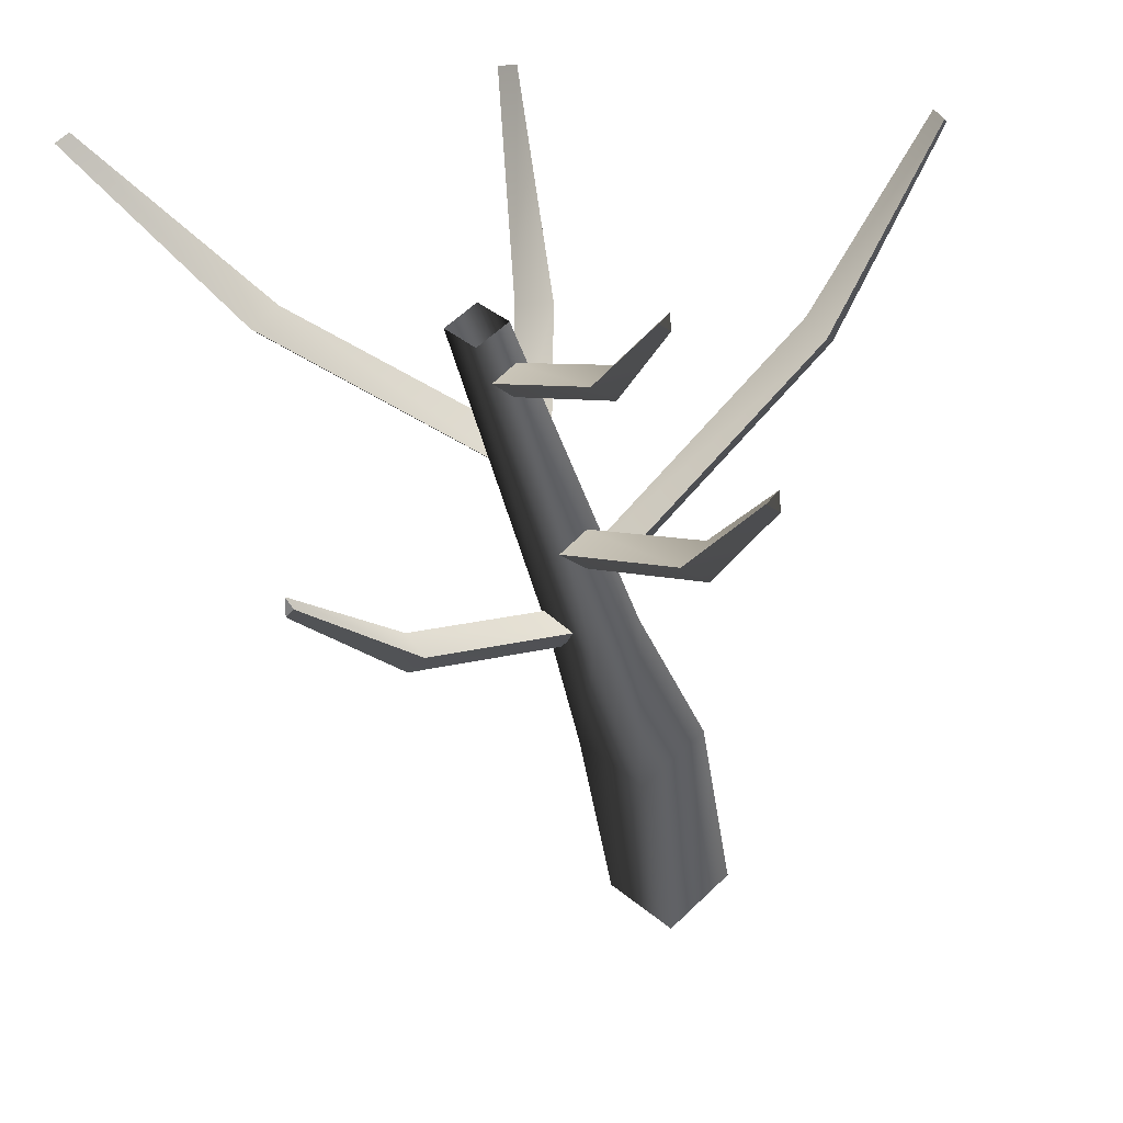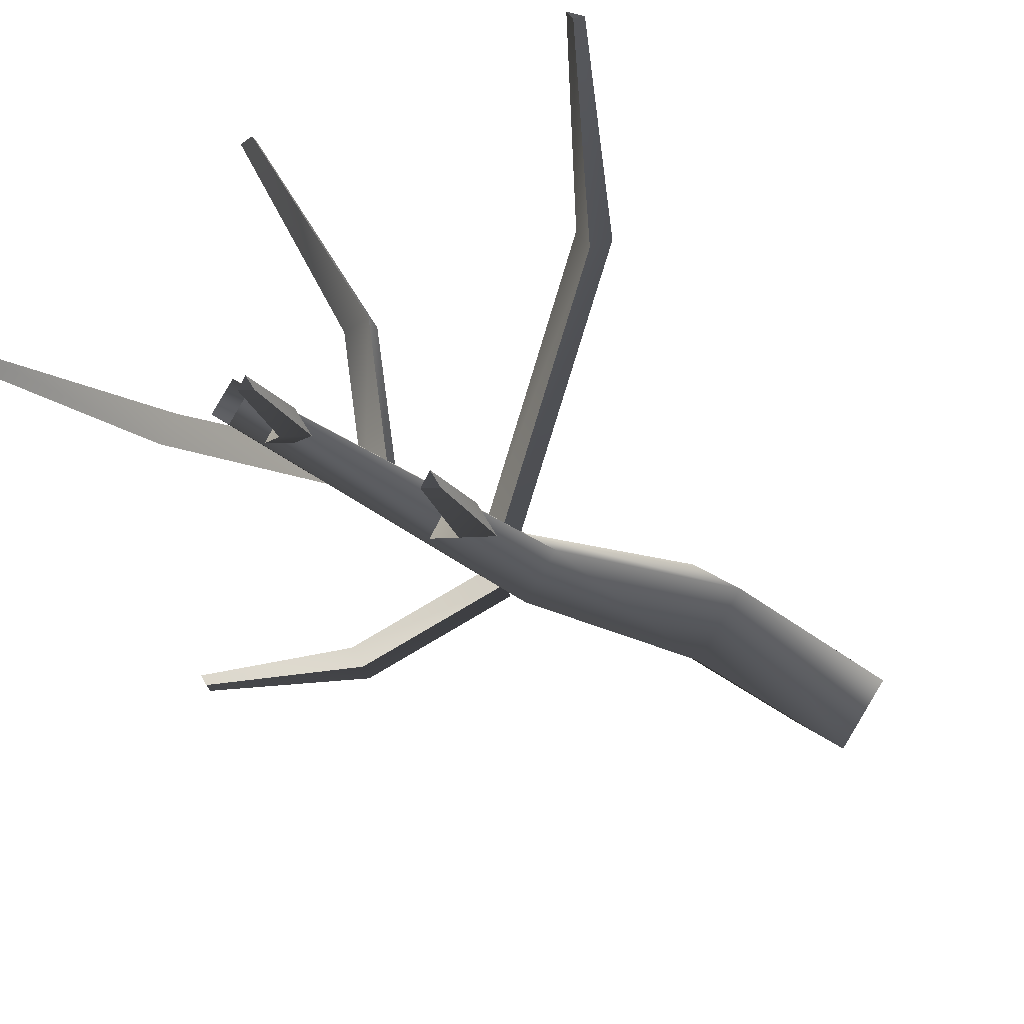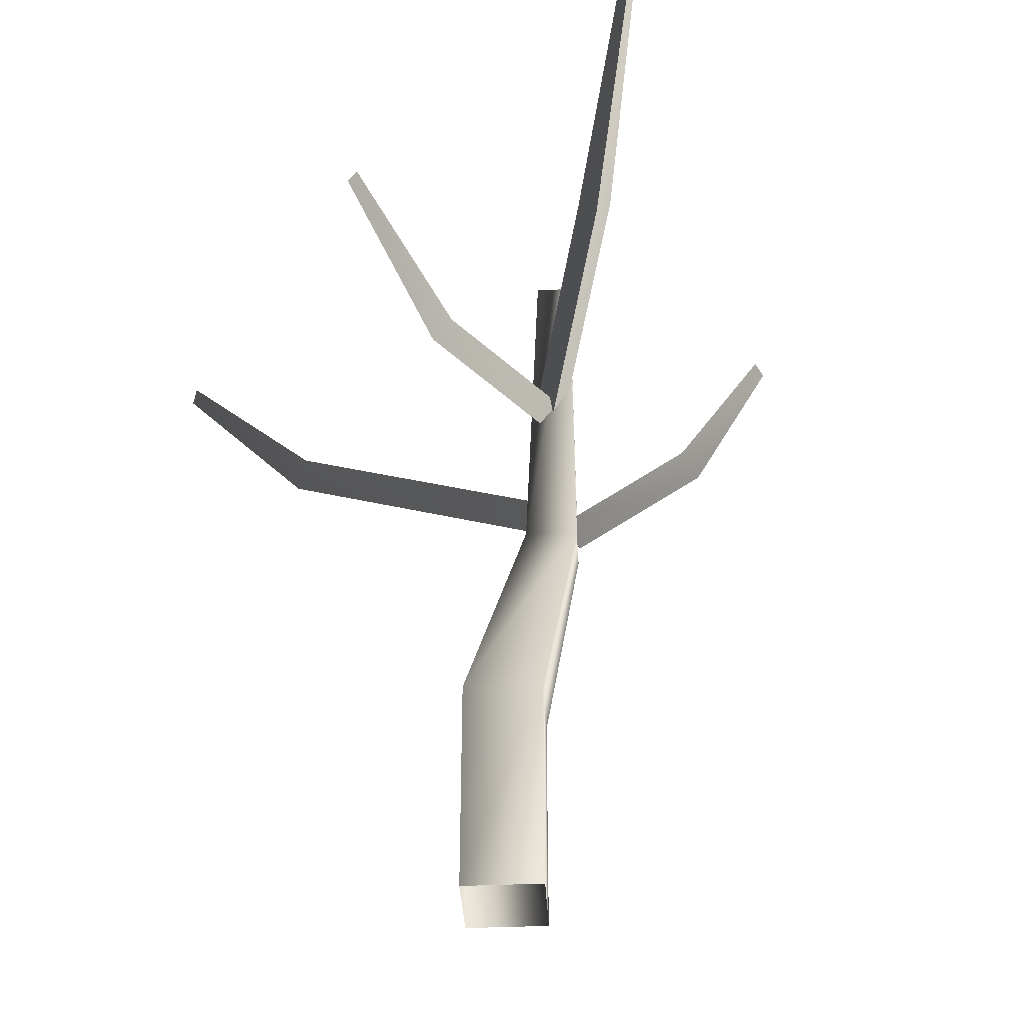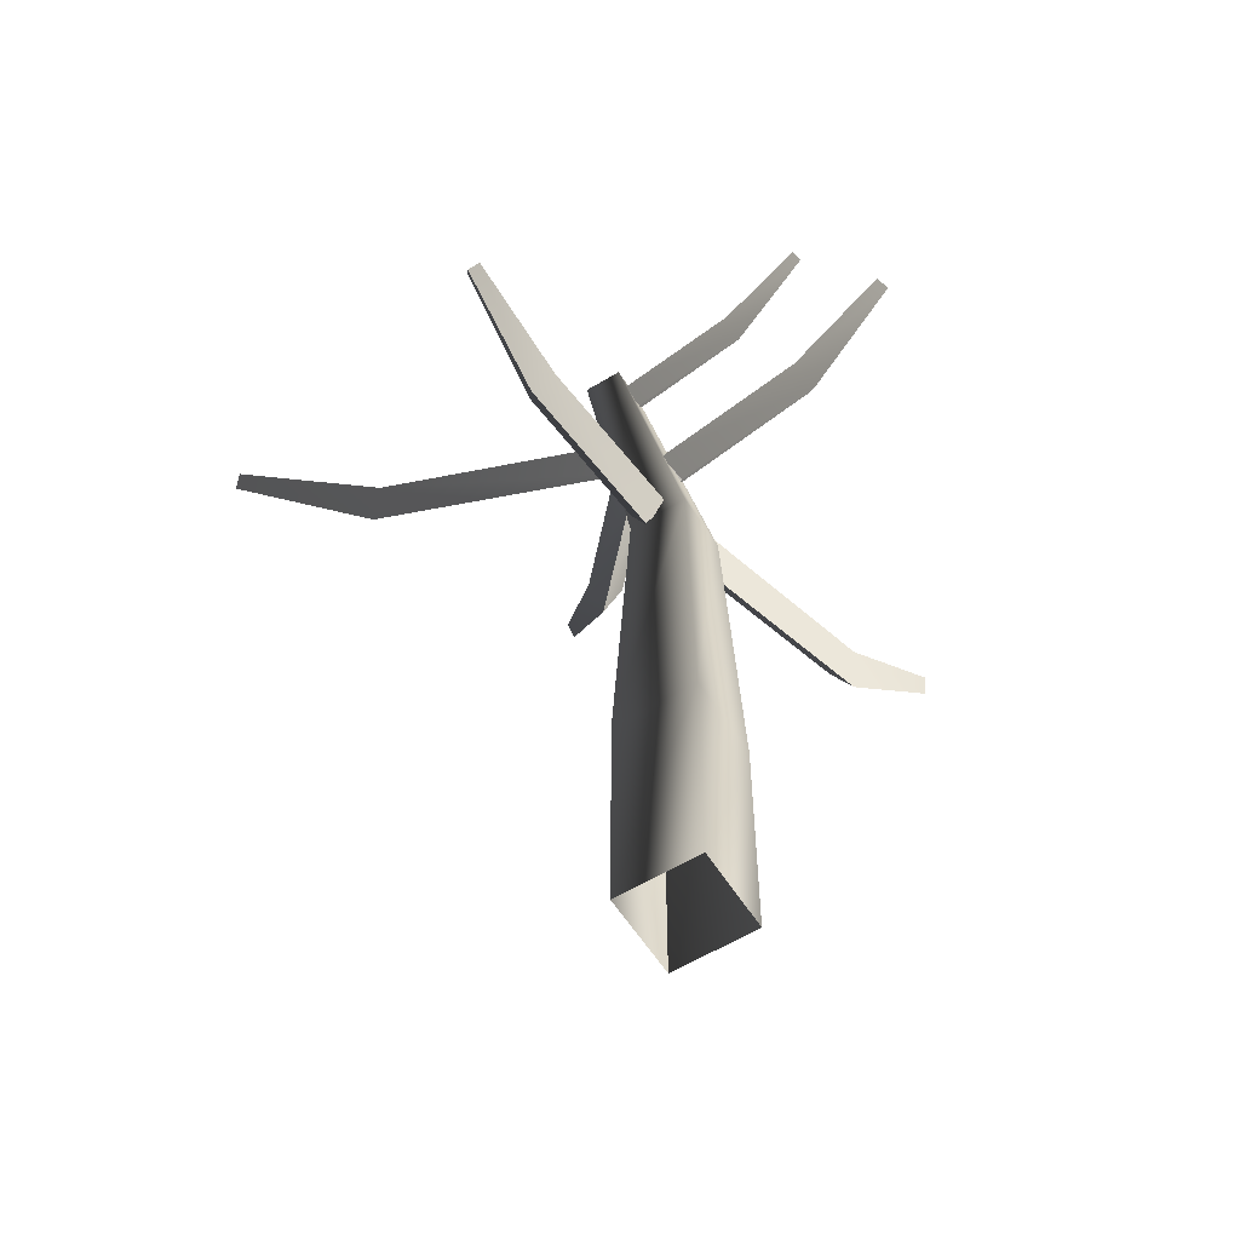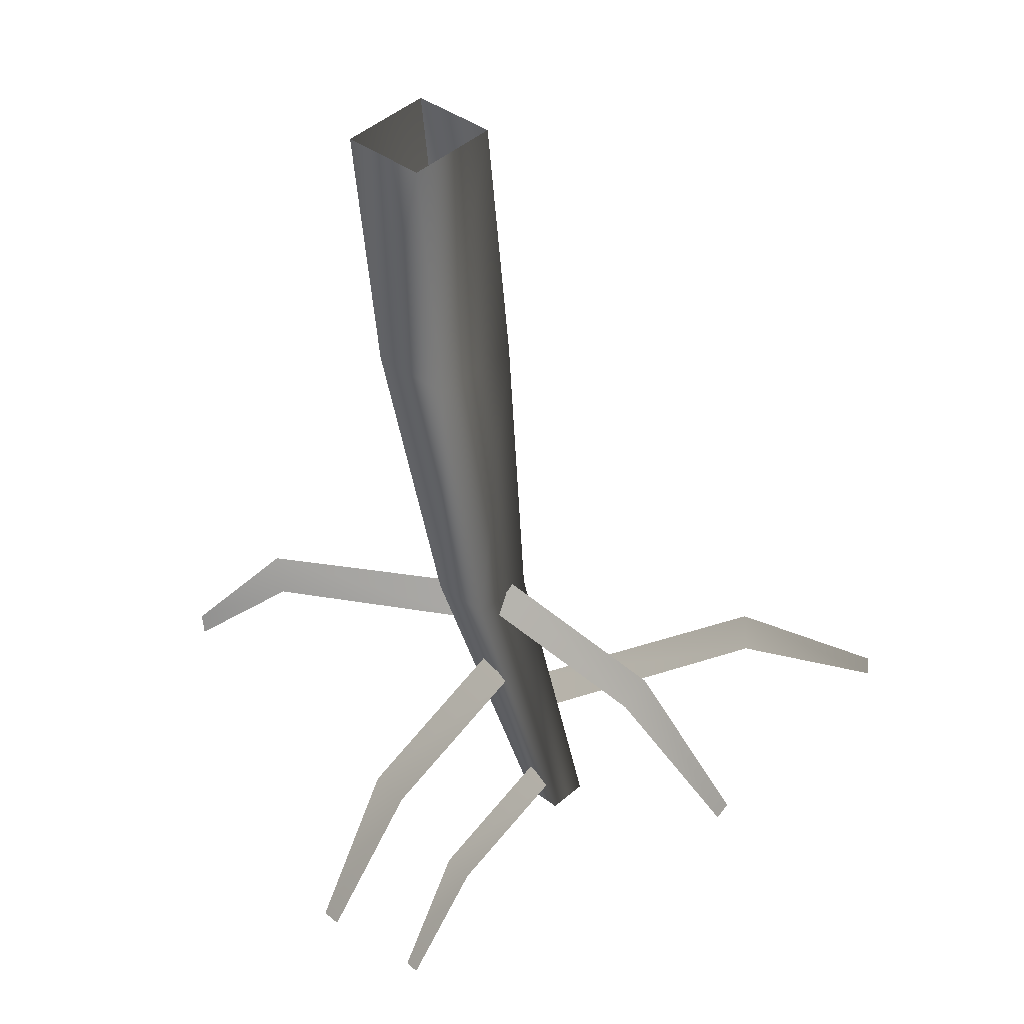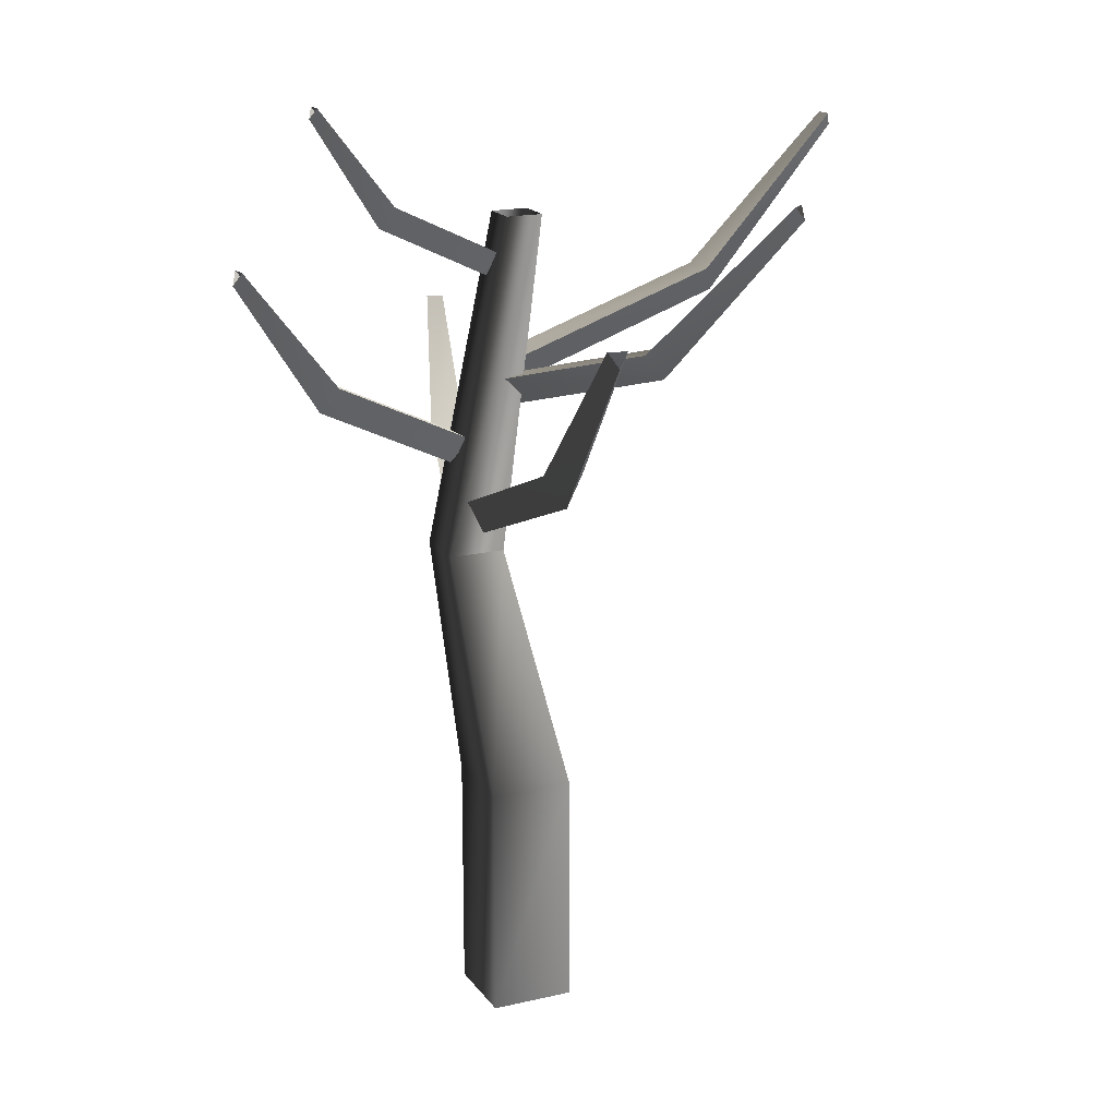
<metadata>
{"format":"obj","ext":"obj","renderer":"f3d","projection":"perspective","resolution":1024,"background":"white","views":[{"elev":-41.9,"azim":-171.9,"up":"+Z"},{"elev":-36.6,"azim":-136.1,"up":"+Z"},{"elev":-39.3,"azim":48.2,"up":"+Y"},{"elev":-58.5,"azim":167.1,"up":"+Y"},{"elev":-49.1,"azim":4.4,"up":"+Z"},{"elev":17.9,"azim":-69.4,"up":"+Y"}]}
</metadata>
<code>
g Object34
v -11.21 0.0001526 0.01083
v 0.01063 44.62 11.21
v -11.21 44.62 0.01083
v 0.01063 0.0001526 11.21
v 0.01063 0.0001526 11.21
v 11.21 44.62 -0.01126
v 0.01063 44.62 11.21
v 11.21 0.0001526 -0.01126
v -0.01144 44.62 -11.21
v -0.01144 0.0001526 -11.21
v 2.852 89.24 -3.283
v -4.781 89.24 -10.9
v 10.47 89.24 -10.92
v 2.852 89.24 -3.283
v 2.837 89.24 -18.53
v 12.11 152 1.138
v 7.096 152 -3.865
v 17.11 152 -3.874
v 12.1 152 -8.877
v 1.73 105.8 -13.4
v -18.91 123.7 -26.22
v -18.75 118.7 -30.25
v 1.573 110.8 -9.373
v 1.573 110.8 -9.373
v -14.82 123.7 -31.18
v -18.91 123.7 -26.22
v 5.656 110.8 -14.34
v 5.656 110.8 -14.34
v -18.75 118.7 -30.25
v -14.82 123.7 -31.18
v 1.73 105.8 -13.4
v -31.16 146.2 -38.41
v -31.08 143.8 -40.4
v -29.15 146.2 -40.86
v -31.16 146.2 -38.41
v -31.08 143.8 -40.4
v -29.15 146.2 -40.86
v 8.495 87.36 -13.57
v 27.6 105.3 -28.58
v 31.33 100.3 -27.05
v 4.76 92.37 -15.1
v 4.76 92.37 -15.1
v 30.87 105.3 -23.05
v 27.6 105.3 -28.58
v 8.028 92.37 -9.563
v 8.028 92.37 -9.563
v 31.33 100.3 -27.05
v 30.87 105.3 -23.05
v 8.495 87.36 -13.57
v 43.24 127.8 -35.92
v 45.08 125.4 -35.17
v 44.85 127.8 -33.2
v 43.24 127.8 -35.92
v 45.08 125.4 -35.17
v 44.85 127.8 -33.2
v 8.357 116 -5.205
v 10.18 129 24.67
v 6.847 124 26.94
v 11.69 121 -7.477
v 11.69 121 -7.477
v 3.763 129 24.34
v 10.18 129 24.67
v 5.274 121 -7.807
v 5.274 121 -7.807
v 6.847 124 26.94
v 3.763 129 24.34
v 8.357 116 -5.205
v 8.912 157.3 51.23
v 7.269 154.8 52.35
v 5.75 157.3 51.07
v 8.912 157.3 51.23
v 7.269 154.8 52.35
v 5.75 157.3 51.07
v 8.012 140.7 -8.517
v -8.873 155.3 -19
v -8.744 151.3 -22.3
v 7.884 144.8 -5.219
v 7.884 144.8 -5.219
v -5.532 155.3 -23.06
v -8.873 155.3 -19
v 11.22 144.8 -9.279
v 11.22 144.8 -9.279
v -8.744 151.3 -22.3
v -5.532 155.3 -23.06
v 8.012 140.7 -8.517
v -18.9 173.8 -28.98
v -18.83 171.8 -30.6
v -17.25 173.8 -30.98
v -18.9 173.8 -28.98
v -18.83 171.8 -30.6
v -17.25 173.8 -30.98
v 0.3433 93.03 -6.339
v -36.69 117.7 26.97
v -40.63 112.7 25.68
v 4.28 98.04 -5.048
v 4.28 98.04 -5.048
v -39.78 117.7 21.22
v -36.69 117.7 26.97
v 1.194 98.04 -10.8
v 1.194 98.04 -10.8
v -40.63 112.7 25.68
v -39.78 117.7 21.22
v 0.3433 93.03 -6.339
v -60.19 145.2 42.96
v -62.13 142.8 42.33
v -61.71 145.2 40.13
v -60.19 145.2 42.96
v -62.13 142.8 42.33
v -61.71 145.2 40.13
v 8.021 118.8 -6.141
v 51.99 136.8 17.27
v 52.13 131.8 21.41
v 7.888 123.8 -10.28
v 7.888 123.8 -10.28
v 47.64 136.8 22.13
v 51.99 136.8 17.27
v 3.538 123.8 -5.415
v 3.538 123.8 -5.415
v 52.13 131.8 21.41
v 47.64 136.8 22.13
v 8.021 118.8 -6.141
v 79.03 164 35.57
v 79.1 161.6 37.61
v 76.89 164 37.96
v 79.03 164 35.57
v 79.1 161.6 37.61
v 76.89 164 37.96
f 3 1 2
f 2 1 4
f 7 5 6
f 6 5 8
f 6 8 9
f 9 8 10
f 9 10 3
f 3 10 1
f 12 3 11
f 11 3 2
f 14 7 13
f 13 7 6
f 13 6 15
f 15 6 9
f 15 9 12
f 12 9 3
f 16 12 14
f 12 16 17
f 18 14 13
f 14 18 16
f 19 13 15
f 13 19 18
f 17 15 12
f 15 17 19
f 22 20 21
f 21 20 23
f 26 24 25
f 25 24 27
f 30 28 29
f 29 28 31
f 33 22 32
f 32 22 21
f 35 26 34
f 34 26 25
f 37 30 36
f 36 30 29
f 40 38 39
f 39 38 41
f 44 42 43
f 43 42 45
f 48 46 47
f 47 46 49
f 51 40 50
f 50 40 39
f 53 44 52
f 52 44 43
f 55 48 54
f 54 48 47
f 58 56 57
f 57 56 59
f 62 60 61
f 61 60 63
f 66 64 65
f 65 64 67
f 69 58 68
f 68 58 57
f 71 62 70
f 70 62 61
f 73 66 72
f 72 66 65
f 76 74 75
f 75 74 77
f 80 78 79
f 79 78 81
f 84 82 83
f 83 82 85
f 87 76 86
f 86 76 75
f 89 80 88
f 88 80 79
f 91 84 90
f 90 84 83
f 94 92 93
f 93 92 95
f 98 96 97
f 97 96 99
f 102 100 101
f 101 100 103
f 105 94 104
f 104 94 93
f 107 98 106
f 106 98 97
f 109 102 108
f 108 102 101
f 112 110 111
f 111 110 113
f 116 114 115
f 115 114 117
f 120 118 119
f 119 118 121
f 123 112 122
f 122 112 111
f 125 116 124
f 124 116 115
f 127 120 126
f 126 120 119

</code>
